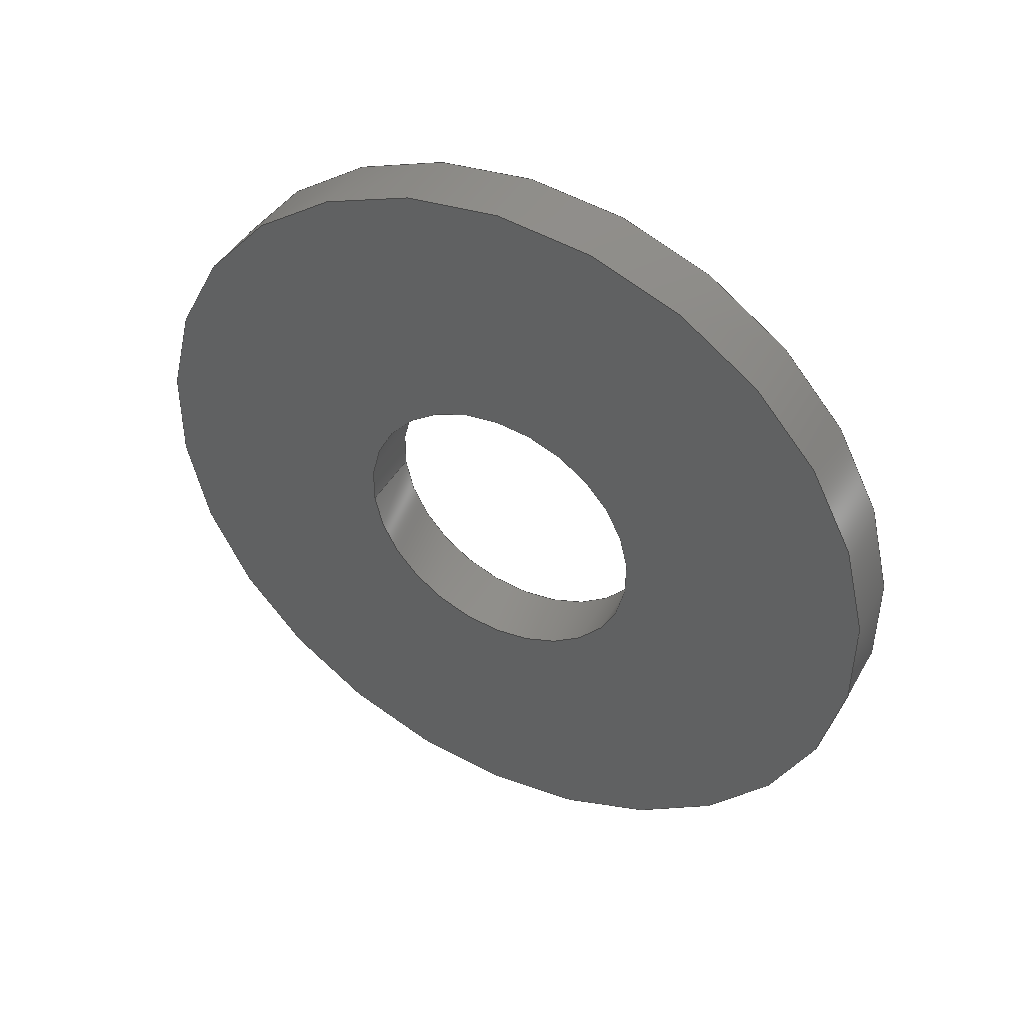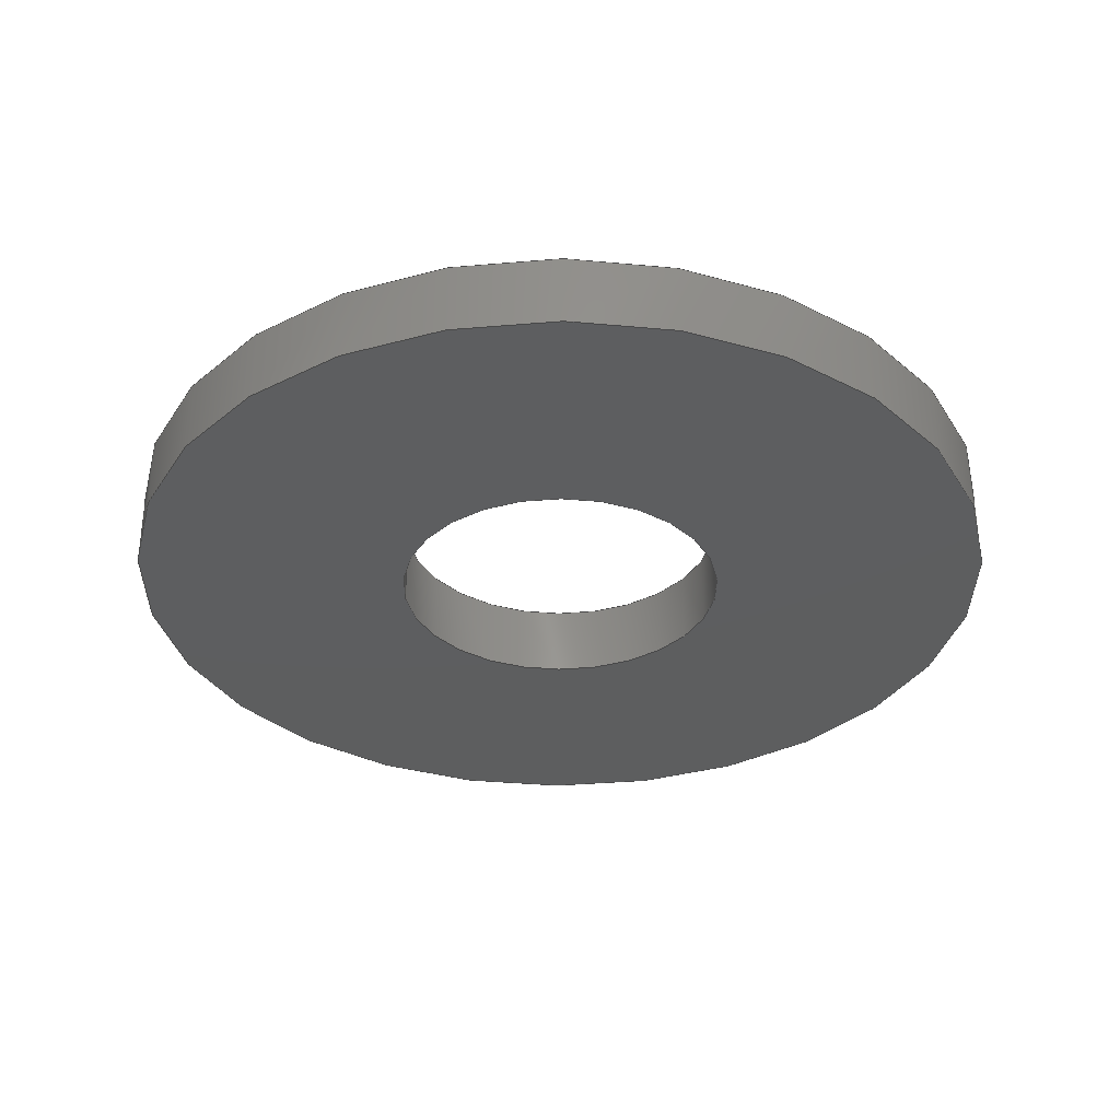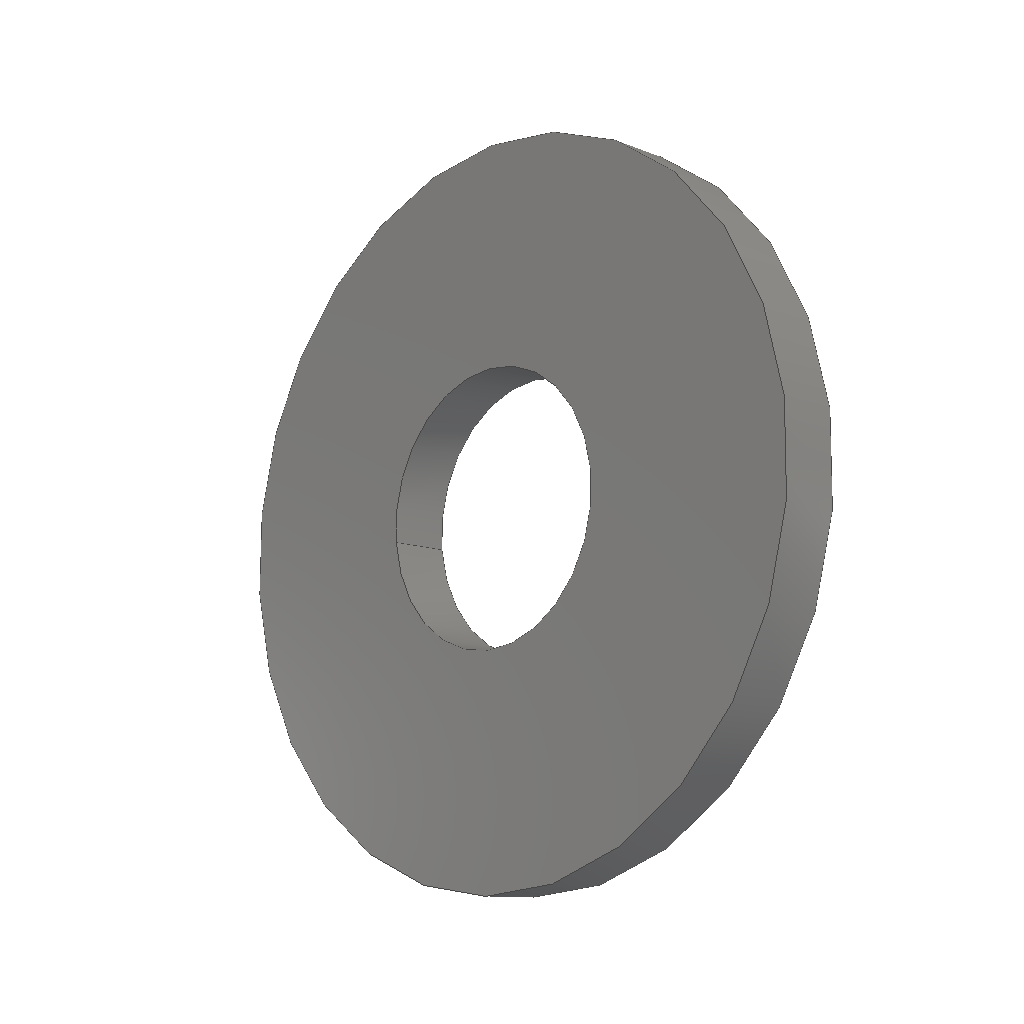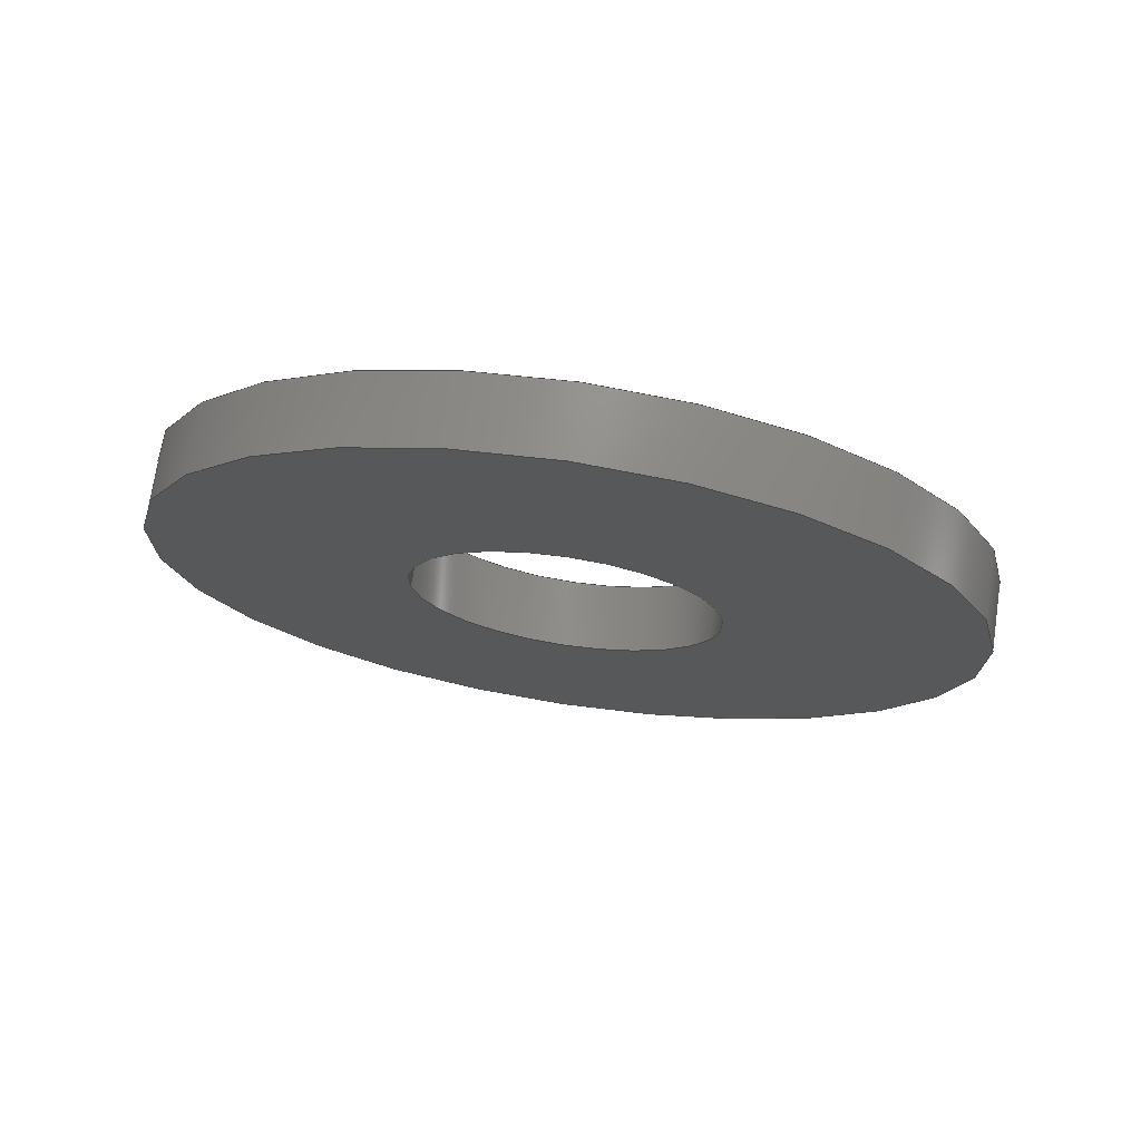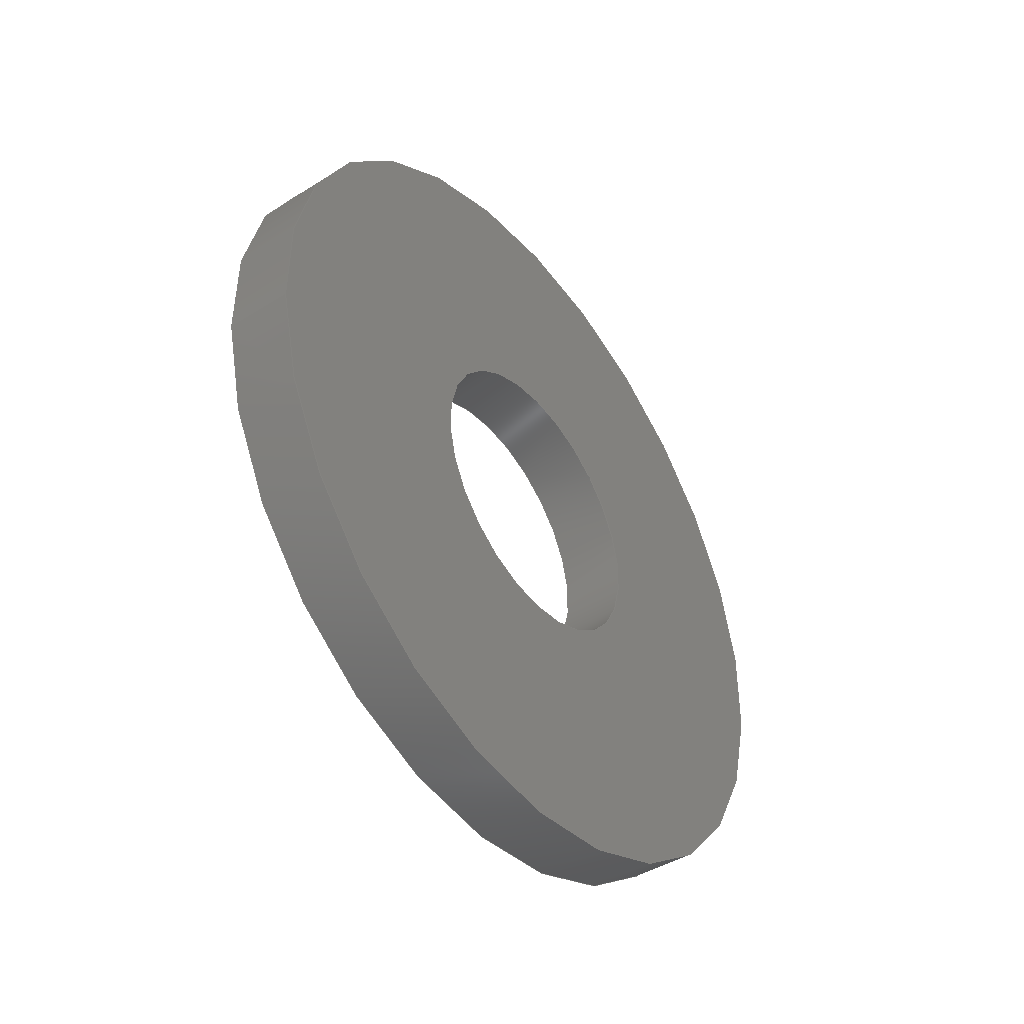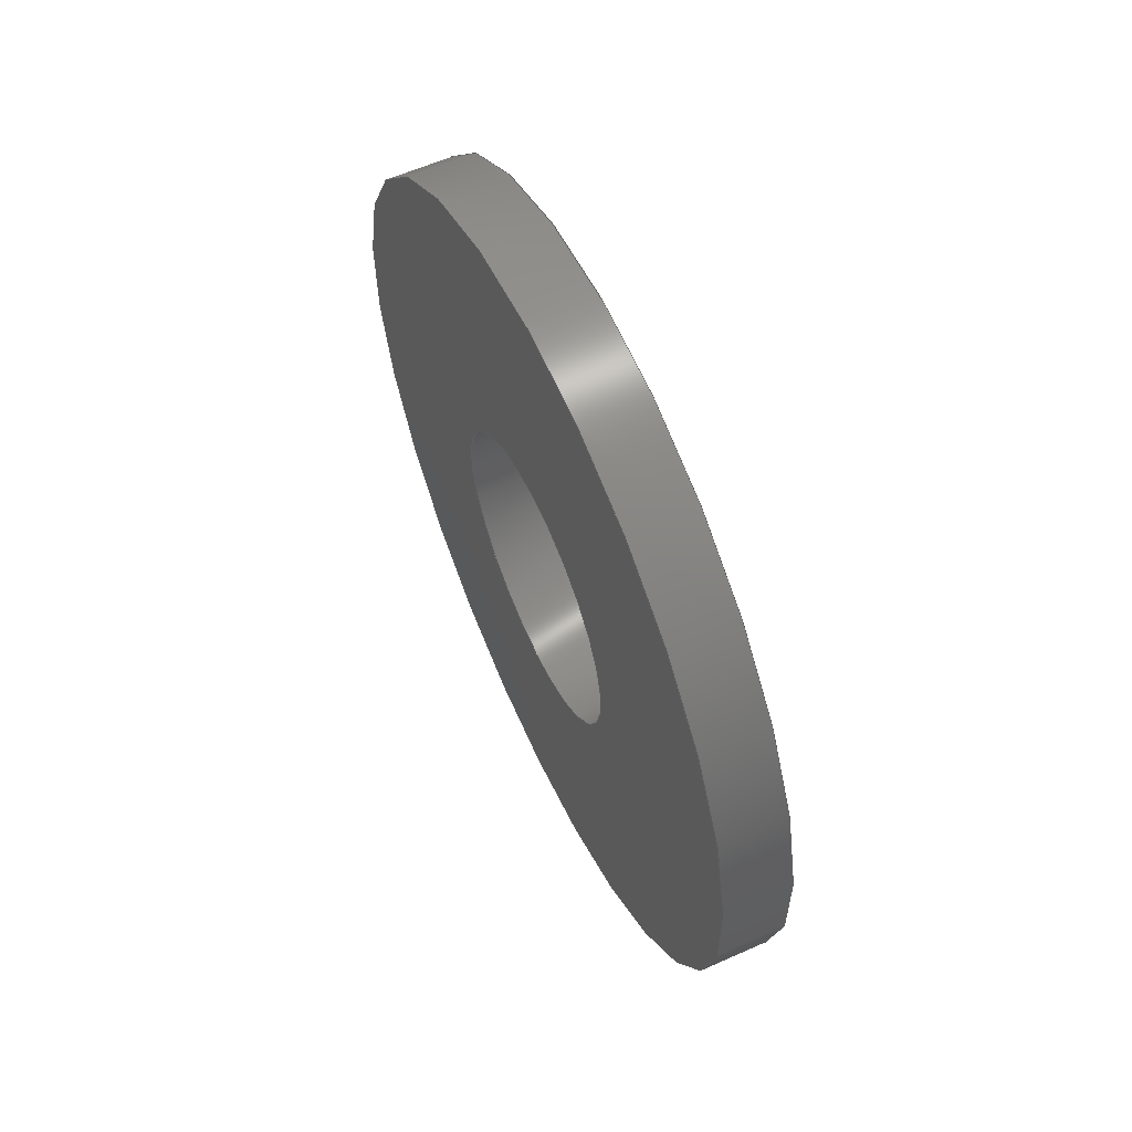
<metadata>
{"format":"step","ext":"step","renderer":"f3d","projection":"perspective","resolution":1024,"background":"white","views":[{"elev":43.2,"azim":117.8,"up":"+Y"},{"elev":56.4,"azim":89.9,"up":"+Y"},{"elev":-11.4,"azim":136.6,"up":"+Y"},{"elev":73.0,"azim":98.5,"up":"+Y"},{"elev":-43.6,"azim":36.4,"up":"+Y"},{"elev":59.8,"azim":-24.6,"up":"+Y"}]}
</metadata>
<code>
ISO-10303-21;
DATA;
#1=PROPERTY_DEFINITION_REPRESENTATION(#5,#3);
#2=PROPERTY_DEFINITION_REPRESENTATION(#6,#4);
#3=REPRESENTATION('',(#7),#108);
#4=REPRESENTATION('',(#8),#108);
#5=PROPERTY_DEFINITION('pmi validation property','',#113);
#6=PROPERTY_DEFINITION('pmi validation property','',#113);
#7=VALUE_REPRESENTATION_ITEM('number of annotations',COUNT_MEASURE(0));
#8=VALUE_REPRESENTATION_ITEM('number of views',COUNT_MEASURE(0));
#9=SHAPE_REPRESENTATION_RELATIONSHIP('','',#66,#10);
#10=ADVANCED_BREP_SHAPE_REPRESENTATION('',(#64),#108);
#11=PLANE('',#74);
#12=PLANE('',#75);
#13=ORIENTED_EDGE('',*,*,#21,.F.);
#14=ORIENTED_EDGE('',*,*,#22,.T.);
#15=ORIENTED_EDGE('',*,*,#23,.T.);
#16=ORIENTED_EDGE('',*,*,#24,.F.);
#17=ORIENTED_EDGE('',*,*,#21,.T.);
#18=ORIENTED_EDGE('',*,*,#23,.F.);
#19=ORIENTED_EDGE('',*,*,#22,.F.);
#20=ORIENTED_EDGE('',*,*,#24,.T.);
#21=EDGE_CURVE('',#25,#25,#29,.T.);
#22=EDGE_CURVE('',#26,#26,#30,.T.);
#23=EDGE_CURVE('',#27,#27,#31,.T.);
#24=EDGE_CURVE('',#28,#28,#32,.T.);
#25=VERTEX_POINT('',#97);
#26=VERTEX_POINT('',#99);
#27=VERTEX_POINT('',#102);
#28=VERTEX_POINT('',#104);
#29=CIRCLE('',#69,0.001791);
#30=CIRCLE('',#70,0.001791);
#31=CIRCLE('',#72,0.004763);
#32=CIRCLE('',#73,0.004763);
#33=EDGE_LOOP('',(#13));
#34=EDGE_LOOP('',(#14));
#35=EDGE_LOOP('',(#15));
#36=EDGE_LOOP('',(#16));
#37=EDGE_LOOP('',(#17));
#38=EDGE_LOOP('',(#18));
#39=EDGE_LOOP('',(#19));
#40=EDGE_LOOP('',(#20));
#41=FACE_BOUND('',#33,.T.);
#42=FACE_BOUND('',#34,.T.);
#43=FACE_BOUND('',#35,.T.);
#44=FACE_BOUND('',#36,.T.);
#45=FACE_BOUND('',#37,.T.);
#46=FACE_BOUND('',#38,.T.);
#47=FACE_BOUND('',#39,.T.);
#48=FACE_BOUND('',#40,.T.);
#49=CYLINDRICAL_SURFACE('',#68,0.001791);
#50=CYLINDRICAL_SURFACE('',#71,0.004763);
#51=ADVANCED_FACE('',(#41,#42),#49,.F.);
#52=ADVANCED_FACE('',(#43,#44),#50,.T.);
#53=ADVANCED_FACE('',(#45,#46),#11,.T.);
#54=ADVANCED_FACE('',(#47,#48),#12,.F.);
#55=CLOSED_SHELL('',(#51,#52,#53,#54));
#56=STYLED_ITEM('',(#57),#64);
#57=PRESENTATION_STYLE_ASSIGNMENT((#58));
#58=SURFACE_STYLE_USAGE(.BOTH.,#59);
#59=SURFACE_SIDE_STYLE('',(#60));
#60=SURFACE_STYLE_FILL_AREA(#61);
#61=FILL_AREA_STYLE('',(#62));
#62=FILL_AREA_STYLE_COLOUR('',#63);
#63=COLOUR_RGB('',0.2941,0.2941,0.2941);
#64=MANIFOLD_SOLID_BREP('Washer, #8',#55);
#65=SHAPE_DEFINITION_REPRESENTATION(#113,#66);
#66=SHAPE_REPRESENTATION('Washer, #8',(#67),#108);
#67=AXIS2_PLACEMENT_3D('',#94,#76,#77);
#68=AXIS2_PLACEMENT_3D('',#95,#78,#79);
#69=AXIS2_PLACEMENT_3D('',#96,#80,#81);
#70=AXIS2_PLACEMENT_3D('',#98,#82,#83);
#71=AXIS2_PLACEMENT_3D('',#100,#84,#85);
#72=AXIS2_PLACEMENT_3D('',#101,#86,#87);
#73=AXIS2_PLACEMENT_3D('',#103,#88,#89);
#74=AXIS2_PLACEMENT_3D('',#105,#90,#91);
#75=AXIS2_PLACEMENT_3D('',#106,#92,#93);
#76=DIRECTION('',(0,0,1));
#77=DIRECTION('',(1,0,0));
#78=DIRECTION('',(1,1.84e-17,1.109e-17));
#79=DIRECTION('',(8.932e-18,0.1132,-0.9936));
#80=DIRECTION('',(1,1.84e-17,1.109e-17));
#81=DIRECTION('',(-8.932e-18,-0.1132,0.9936));
#82=DIRECTION('',(1,1.84e-17,1.109e-17));
#83=DIRECTION('',(-8.932e-18,-0.1132,0.9936));
#84=DIRECTION('',(1,1.84e-17,1.109e-17));
#85=DIRECTION('',(8.932e-18,0.1132,-0.9936));
#86=DIRECTION('',(1,1.84e-17,1.109e-17));
#87=DIRECTION('',(-8.932e-18,-0.1132,0.9936));
#88=DIRECTION('',(1,1.84e-17,1.109e-17));
#89=DIRECTION('',(-8.932e-18,-0.1132,0.9936));
#90=DIRECTION('',(-1,-1.84e-17,-1.109e-17));
#91=DIRECTION('',(1.954e-17,-0.9936,-0.1132));
#92=DIRECTION('',(-1,-1.84e-17,-1.109e-17));
#93=DIRECTION('',(1.954e-17,-0.9936,-0.1132));
#94=CARTESIAN_POINT('',(0,0,0));
#95=CARTESIAN_POINT('',(-0.04322,0.301,0.1215));
#96=CARTESIAN_POINT('',(-0.04322,0.301,0.1215));
#97=CARTESIAN_POINT('',(-0.04322,0.3008,0.1233));
#98=CARTESIAN_POINT('',(-0.04243,0.301,0.1215));
#99=CARTESIAN_POINT('',(-0.04243,0.3008,0.1233));
#100=CARTESIAN_POINT('',(-0.04322,0.301,0.1215));
#101=CARTESIAN_POINT('',(-0.04322,0.301,0.1215));
#102=CARTESIAN_POINT('',(-0.04322,0.3005,0.1262));
#103=CARTESIAN_POINT('',(-0.04243,0.301,0.1215));
#104=CARTESIAN_POINT('',(-0.04243,0.3005,0.1262));
#105=CARTESIAN_POINT('',(-0.04322,0.3008,0.1213));
#106=CARTESIAN_POINT('',(-0.04243,0.3008,0.1213));
#107=MECHANICAL_DESIGN_GEOMETRIC_PRESENTATION_REPRESENTATION('',(#56),#108);
#108=(
GEOMETRIC_REPRESENTATION_CONTEXT(3)
GLOBAL_UNCERTAINTY_ASSIGNED_CONTEXT((#109))
GLOBAL_UNIT_ASSIGNED_CONTEXT((#112,#111,#110))
REPRESENTATION_CONTEXT('Washer, #8','TOP_LEVEL_ASSEMBLY_PART')
);
#109=UNCERTAINTY_MEASURE_WITH_UNIT(LENGTH_MEASURE(5e-06),#112,
'DISTANCE_ACCURACY_VALUE','Maximum Tolerance applied to model');
#110=(
NAMED_UNIT(*)
SI_UNIT($,.STERADIAN.)
SOLID_ANGLE_UNIT()
);
#111=(
NAMED_UNIT(*)
PLANE_ANGLE_UNIT()
SI_UNIT($,.RADIAN.)
);
#112=(
LENGTH_UNIT()
NAMED_UNIT(*)
SI_UNIT($,.METRE.)
);
#113=PRODUCT_DEFINITION_SHAPE('','',#114);
#114=PRODUCT_DEFINITION('','',#116,#115);
#115=PRODUCT_DEFINITION_CONTEXT('',#122,'design');
#116=PRODUCT_DEFINITION_FORMATION_WITH_SPECIFIED_SOURCE('','',#118,
 .NOT_KNOWN.);
#117=PRODUCT_RELATED_PRODUCT_CATEGORY('','',(#118));
#118=PRODUCT('Washer, #8','Washer, #8','Washer, #8',(#120));
#119=PRODUCT_CATEGORY('','');
#120=PRODUCT_CONTEXT('',#122,'mechanical');
#121=APPLICATION_PROTOCOL_DEFINITION('international standard',
'automotive_design',2010,#122);
#122=APPLICATION_CONTEXT(
'core data for automotive mechanical design processes');
ENDSEC;
END-ISO-10303-21;

</code>
